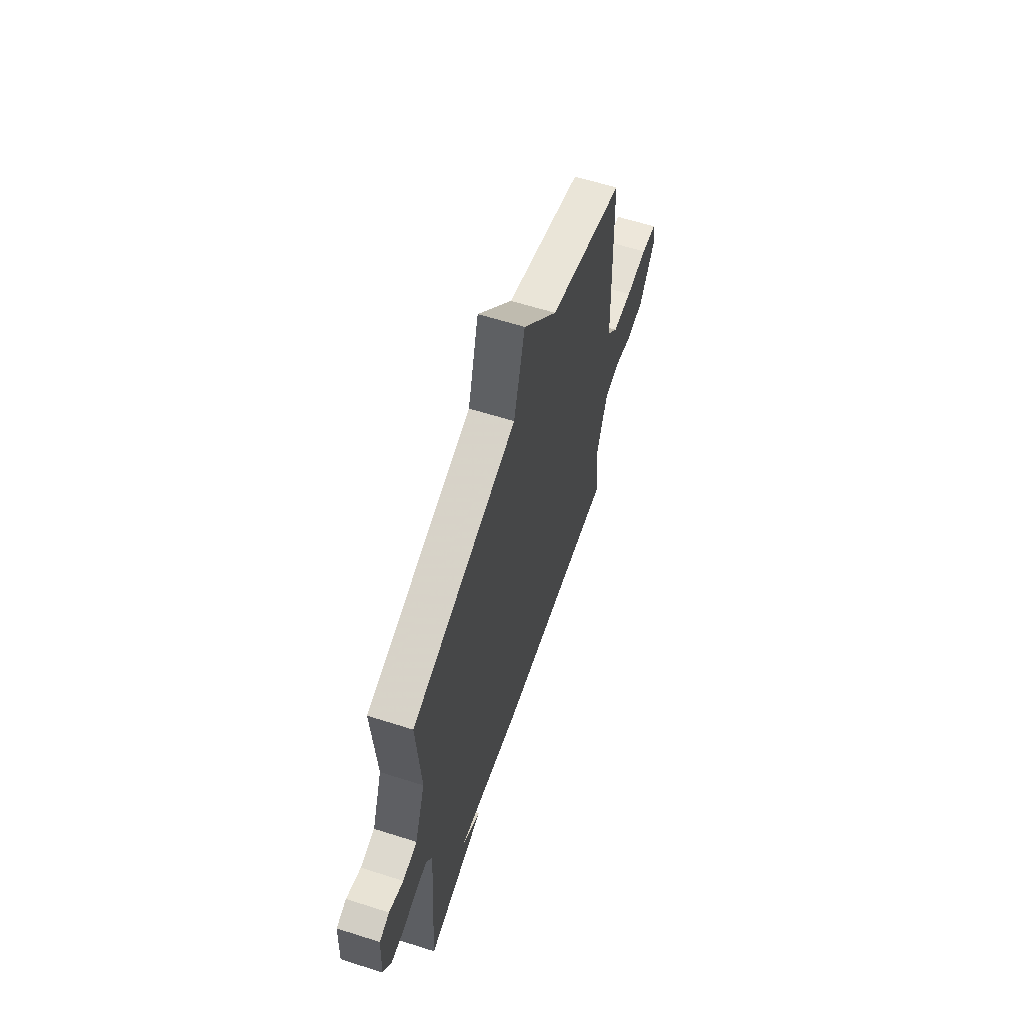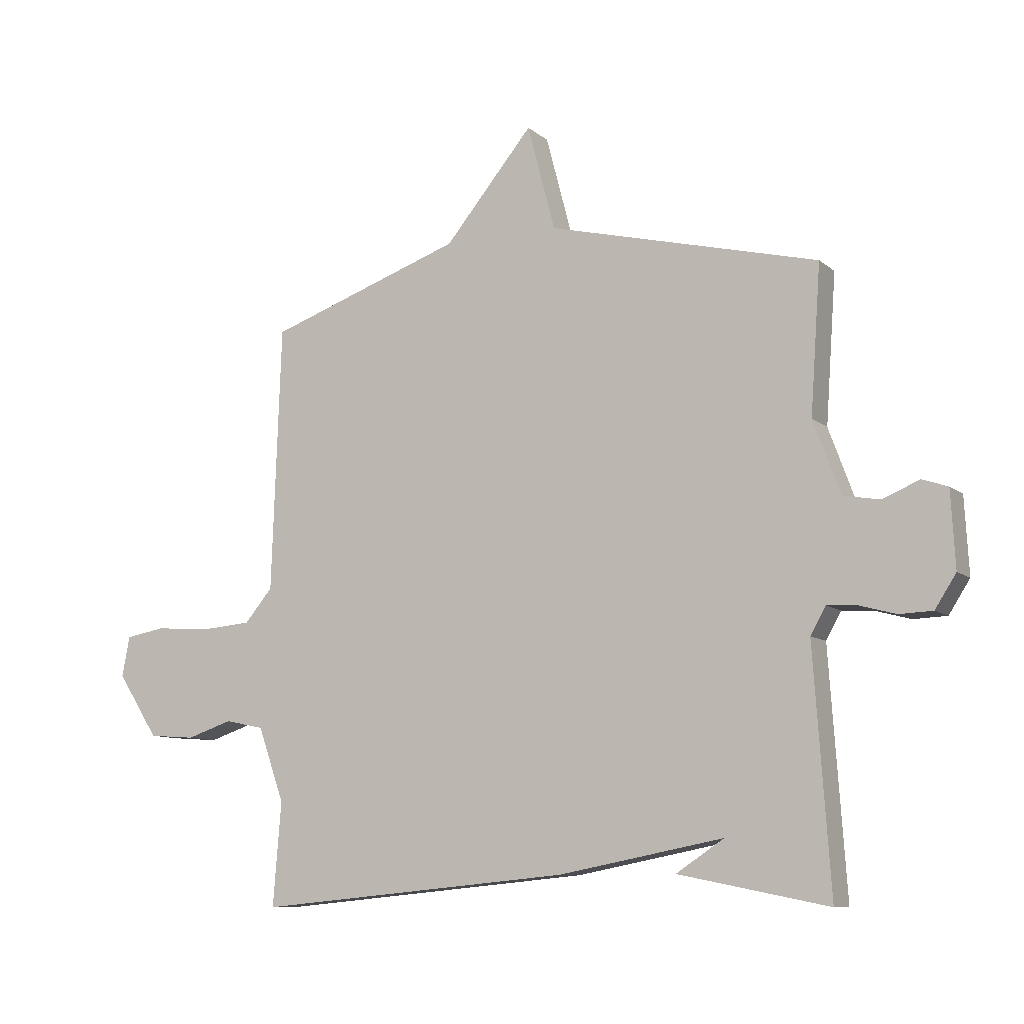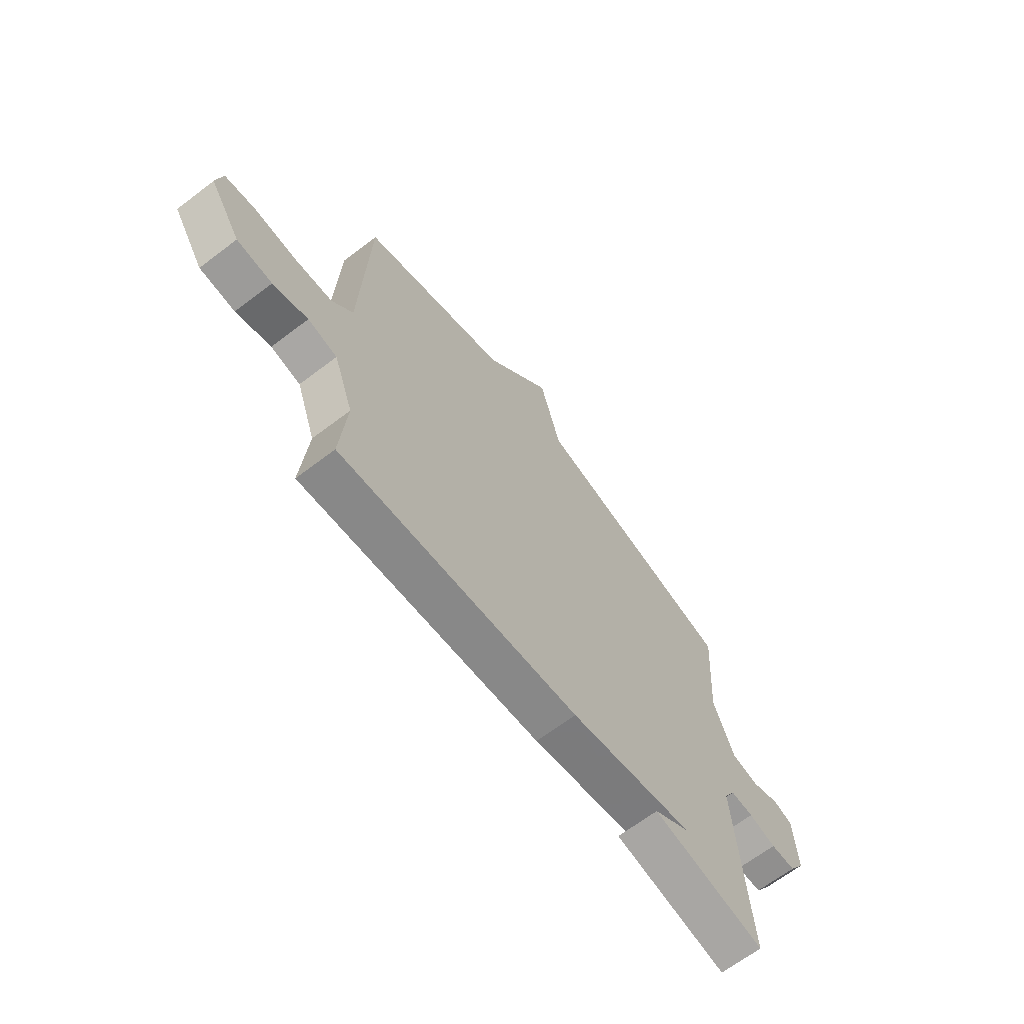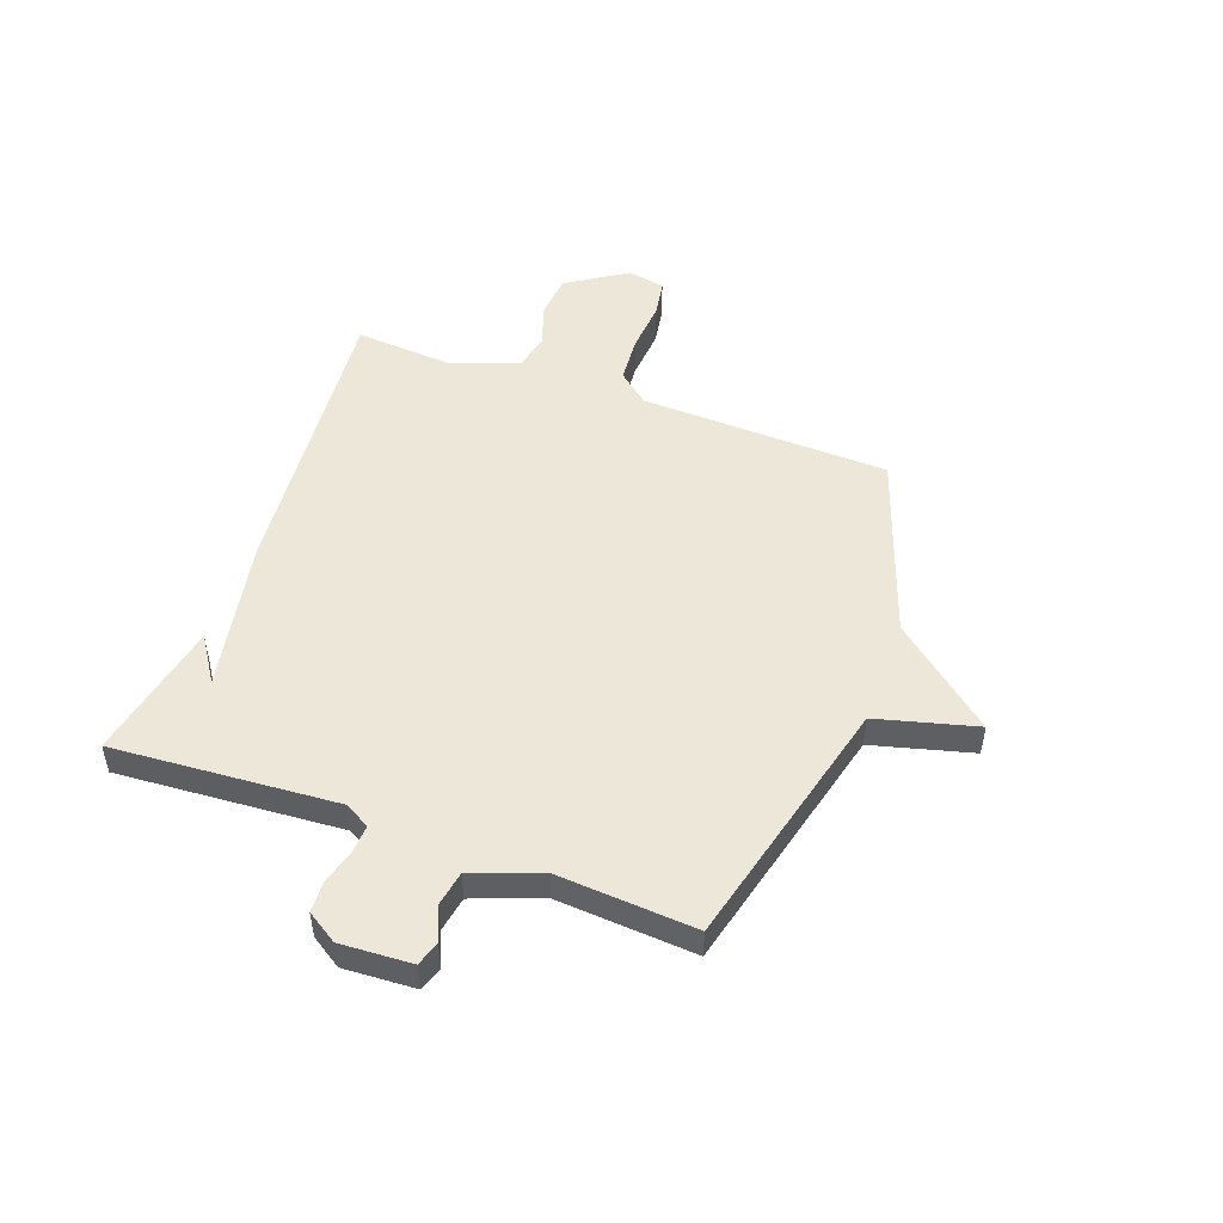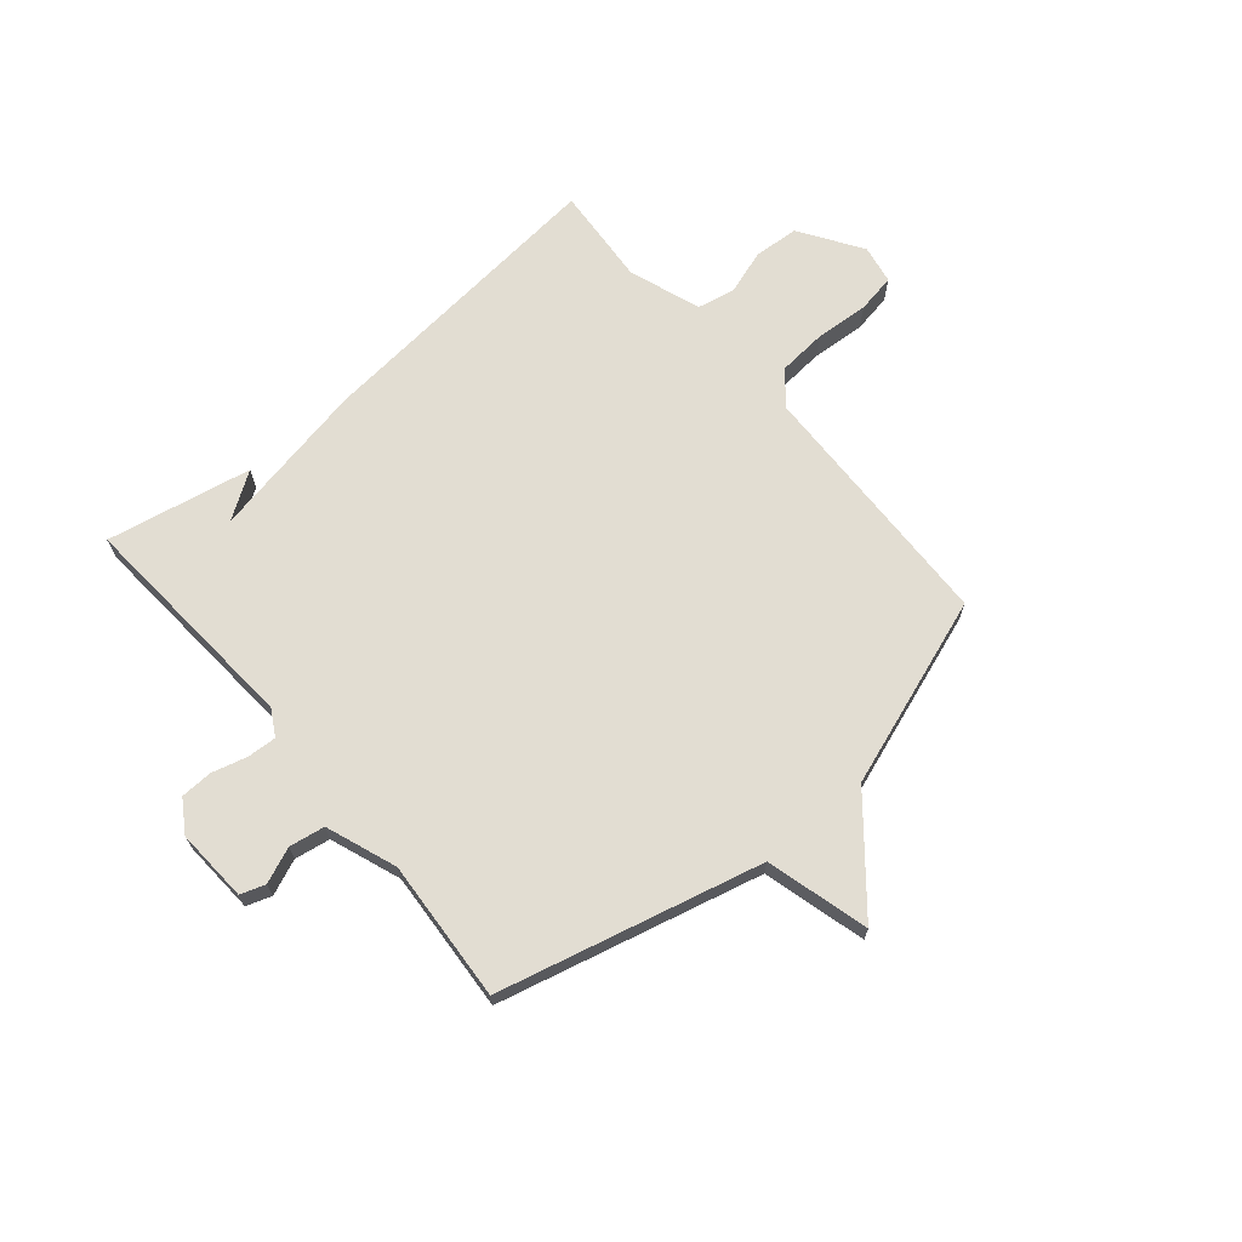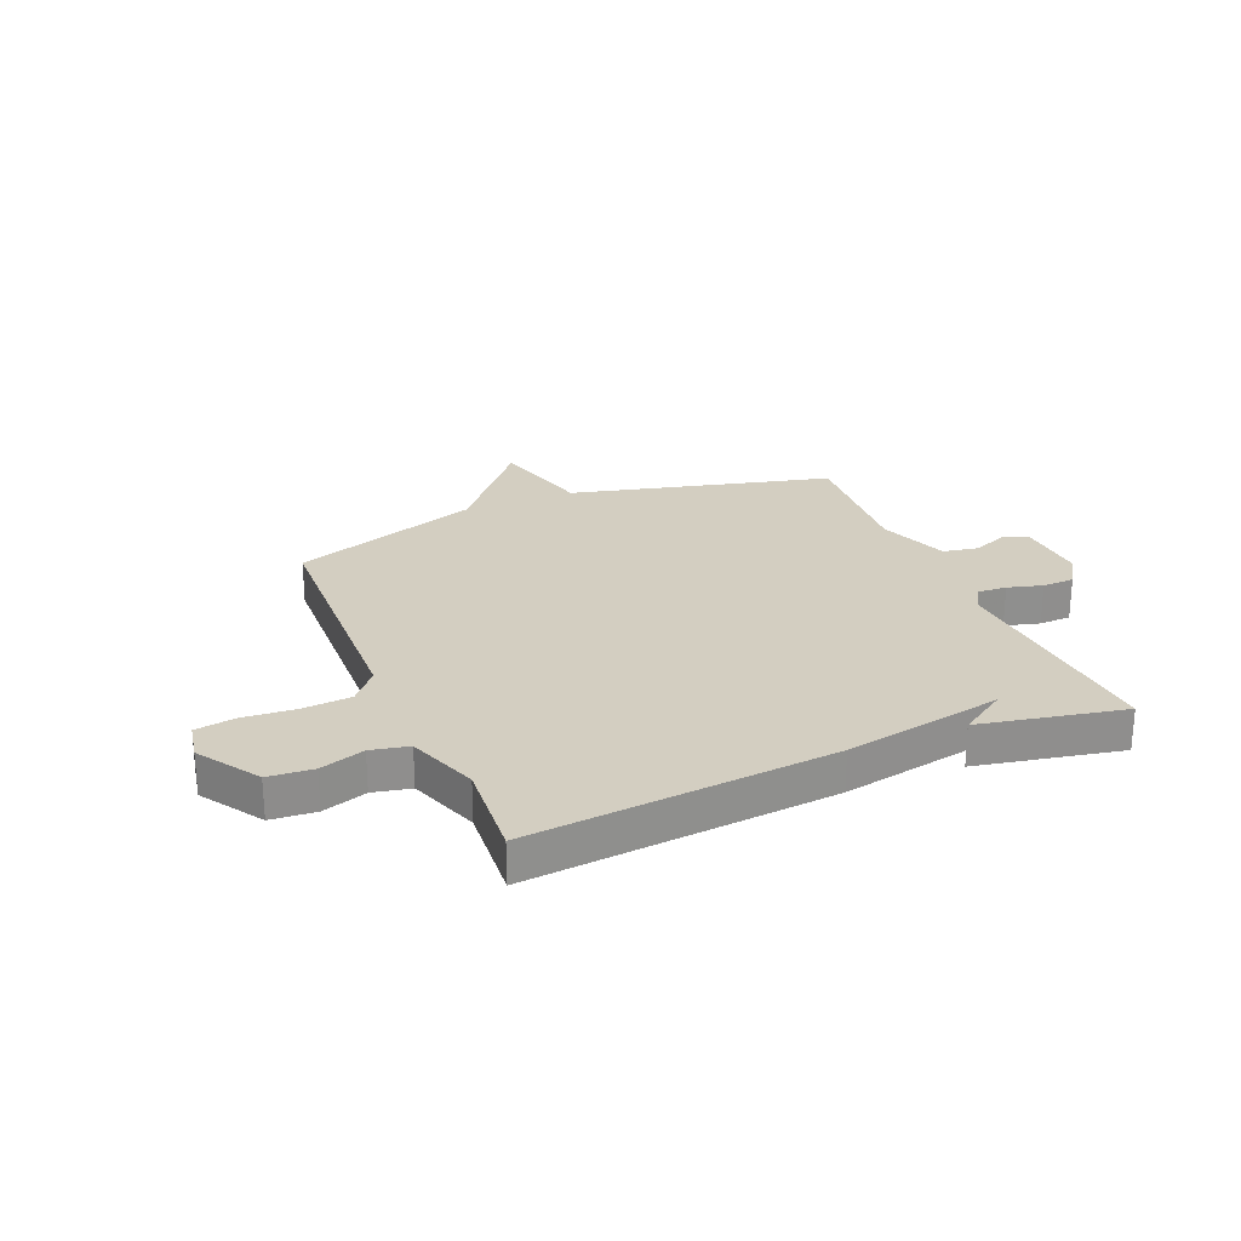
<metadata>
{"format":"obj","ext":"obj","renderer":"f3d","projection":"perspective","resolution":1024,"background":"white","views":[{"elev":61.3,"azim":-72.0,"up":"+Z"},{"elev":-9.6,"azim":-152.4,"up":"+Z"},{"elev":-66.8,"azim":127.3,"up":"+Z"},{"elev":49.9,"azim":-70.0,"up":"+Y"},{"elev":68.3,"azim":-40.4,"up":"+Y"},{"elev":25.3,"azim":157.3,"up":"+Y"}]}
</metadata>
<code>
v 0.5 0.07 -0.5
v -0.043 0.07 -0.449
v -0.325 0.07 -0.395
v -0.243 0.07 -0.449
v -0.5 0.07 -0.5
v -0.472 0.07 -0.091
v -0.498 0.07 -0.045
v -0.55 0.07 -0.048
v -0.612 0.07 -0.065
v -0.669 0.07 -0.063
v -0.705 0.07 -0.007
v -0.698 0.07 0.123
v -0.654 0.07 0.138
v -0.591 0.07 0.112
v -0.528 0.07 0.123
v -0.482 0.07 0.248
v -0.5 0.07 0.5
v -0.036 0.07 0.616
v 0.012 0.07 0.798
v 0.164 0.07 0.616
v 0.5 0.07 0.5
v 0.516 0.07 0.045
v 0.564 0.07 -0.012
v 0.651 0.07 -0.019
v 0.746 0.07 -0.012
v 0.815 0.07 -0.024
v 0.828 0.07 -0.093
v 0.757 0.07 -0.202
v 0.677 0.07 -0.208
v 0.598 0.07 -0.182
v 0.531 0.07 -0.196
v 0.486 0.07 -0.323
v 0.5 0 -0.5
v -0.043 0 -0.449
v -0.325 0 -0.395
v -0.243 0 -0.449
v -0.5 0 -0.5
v -0.472 0 -0.091
v -0.498 0 -0.045
v -0.55 0 -0.048
v -0.612 0 -0.065
v -0.669 0 -0.063
v -0.705 0 -0.007
v -0.698 0 0.123
v -0.654 0 0.138
v -0.591 0 0.112
v -0.528 0 0.123
v -0.482 0 0.248
v -0.5 0 0.5
v -0.036 0 0.616
v 0.012 0 0.798
v 0.164 0 0.616
v 0.5 0 0.5
v 0.516 0 0.045
v 0.564 0 -0.012
v 0.651 0 -0.019
v 0.746 0 -0.012
v 0.815 0 -0.024
v 0.828 0 -0.093
v 0.757 0 -0.202
v 0.677 0 -0.208
v 0.598 0 -0.182
v 0.531 0 -0.196
v 0.486 0 -0.323
f 28 29 30
f 27 28 30
f 26 27 30
f 25 26 30
f 24 25 30
f 23 24 30 31
f 22 23 31 32
f 20 21 22 32
f 32 1 2
f 20 32 2
f 19 20 2
f 18 19 2
f 12 13 14
f 11 12 14
f 10 11 14
f 9 10 14
f 8 9 14
f 7 8 14 15
f 6 7 15 16
f 3 4 5
f 3 5 6
f 18 2 3
f 17 18 3
f 16 17 3
f 3 6 16
f 62 61 60
f 62 60 59
f 62 59 58
f 62 58 57
f 62 57 56
f 63 62 56 55
f 64 63 55 54
f 64 54 53 52
f 34 33 64
f 34 64 52
f 34 52 51
f 34 51 50
f 46 45 44
f 46 44 43
f 46 43 42
f 46 42 41
f 46 41 40
f 47 46 40 39
f 48 47 39 38
f 37 36 35
f 38 37 35
f 35 34 50
f 35 50 49
f 35 49 48
f 48 38 35
f 1 33 34 2
f 2 34 35 3
f 3 35 36 4
f 4 36 37 5
f 5 37 38 6
f 6 38 39 7
f 7 39 40 8
f 8 40 41 9
f 9 41 42 10
f 10 42 43 11
f 11 43 44 12
f 12 44 45 13
f 13 45 46 14
f 14 46 47 15
f 15 47 48 16
f 16 48 49 17
f 17 49 50 18
f 18 50 51 19
f 19 51 52 20
f 20 52 53 21
f 21 53 54 22
f 22 54 55 23
f 23 55 56 24
f 24 56 57 25
f 25 57 58 26
f 26 58 59 27
f 27 59 60 28
f 28 60 61 29
f 29 61 62 30
f 30 62 63 31
f 31 63 64 32
f 32 64 33 1

</code>
